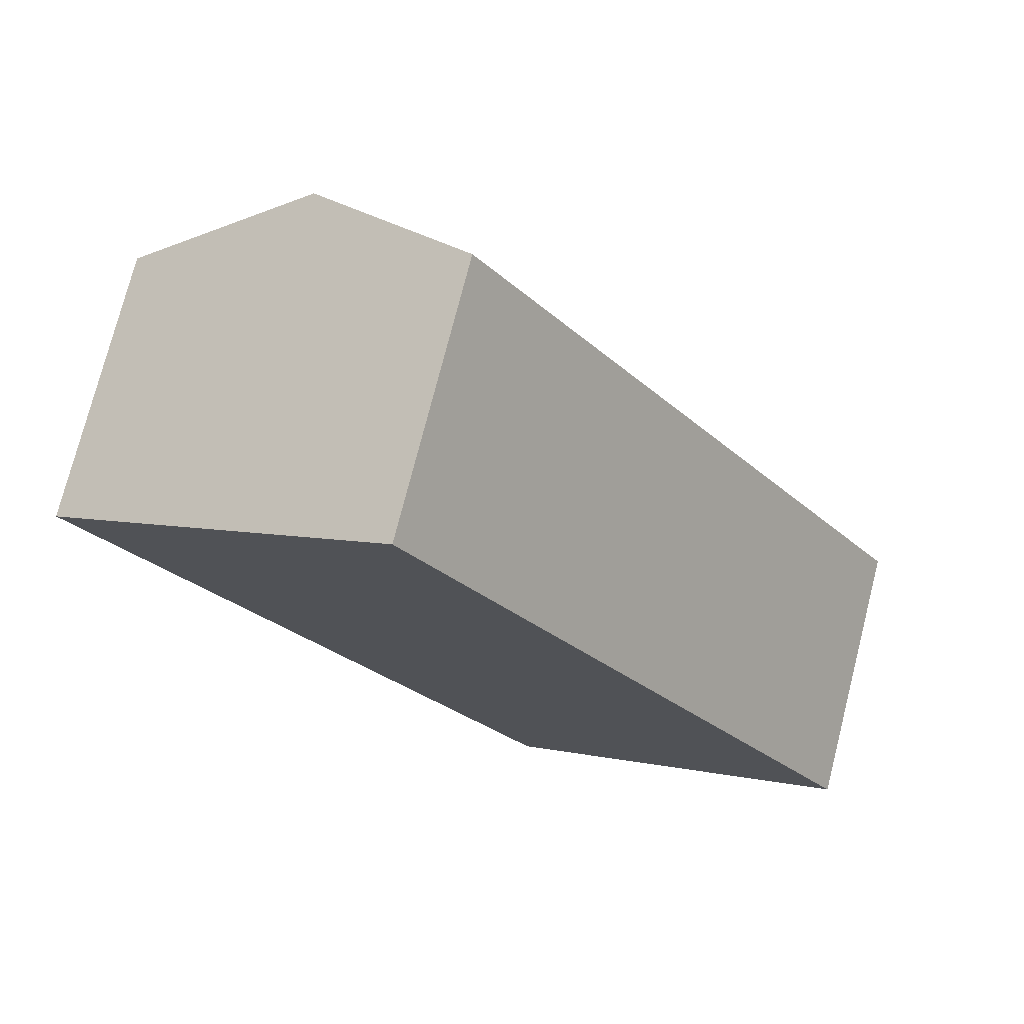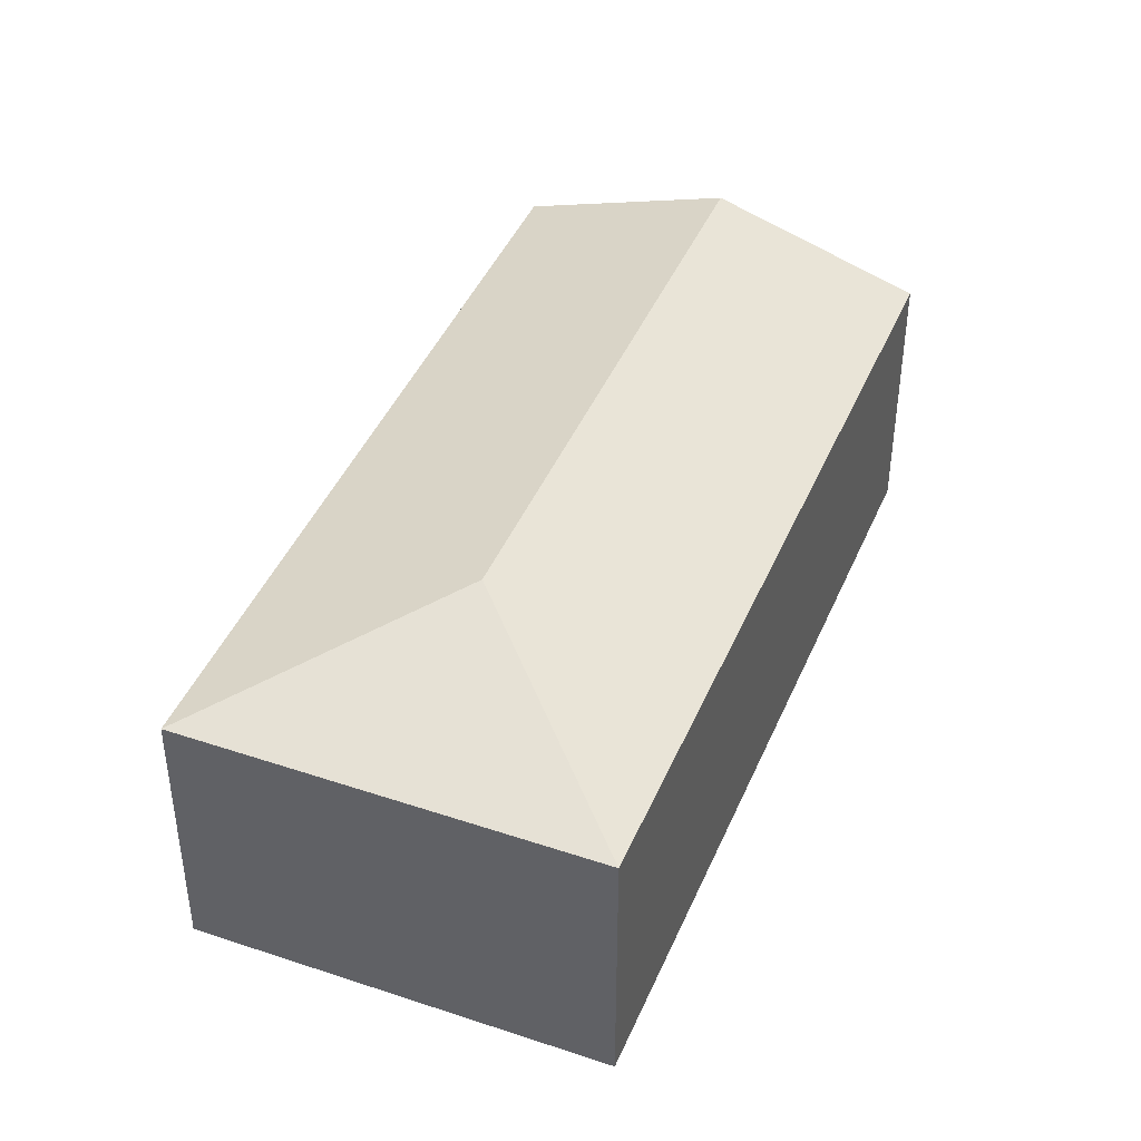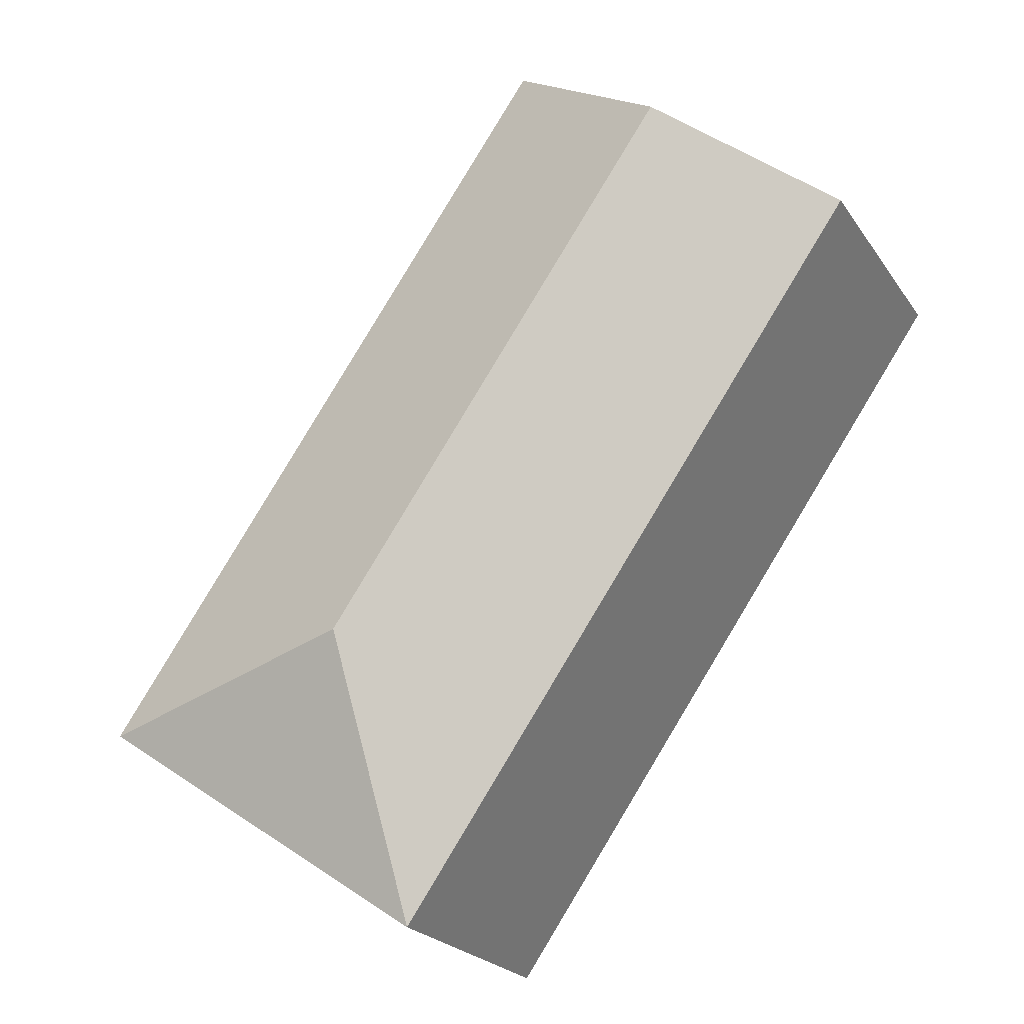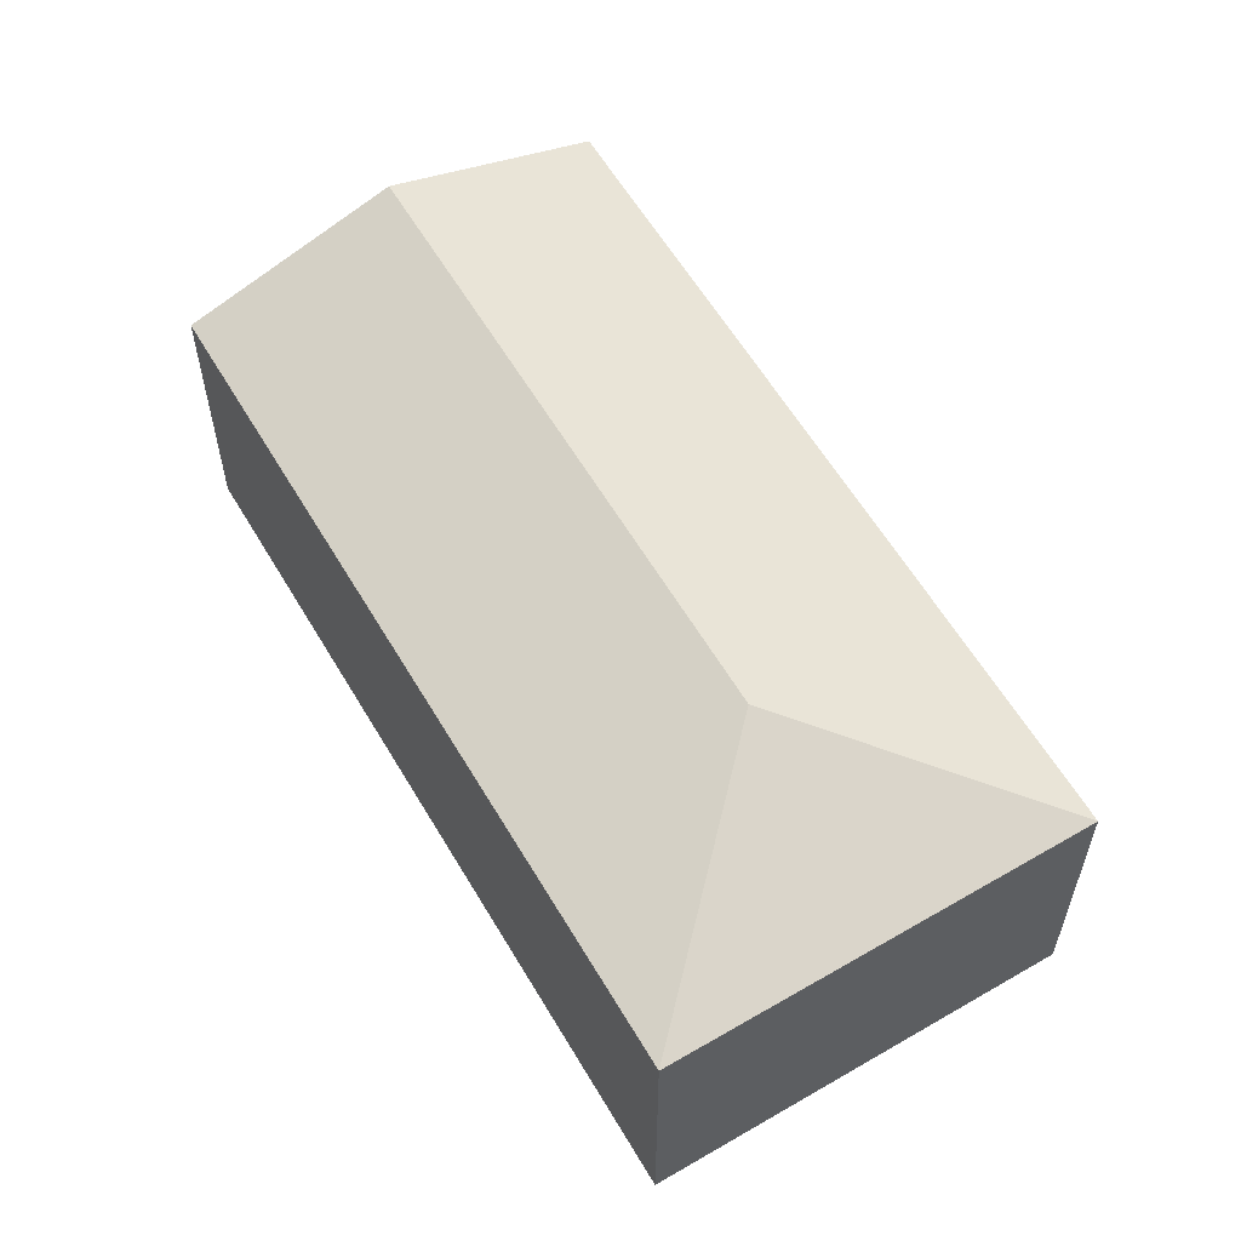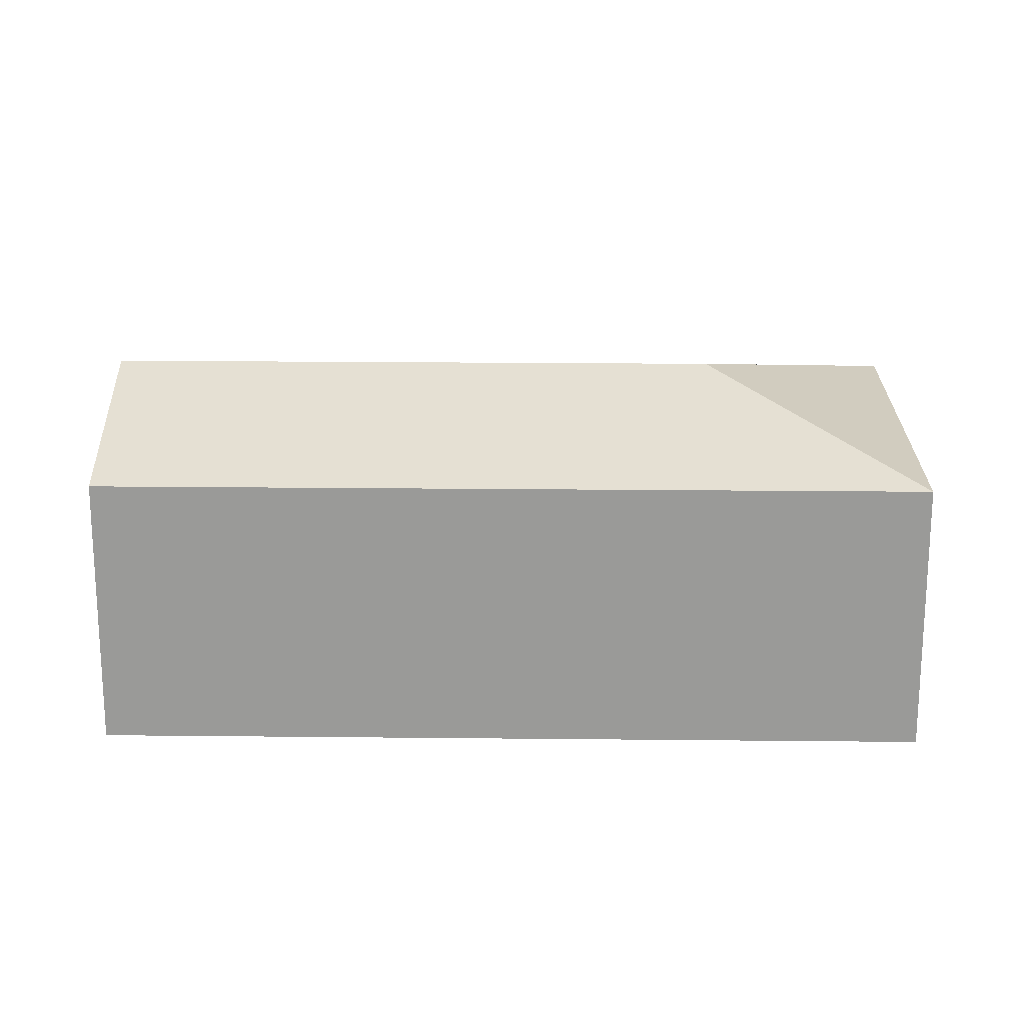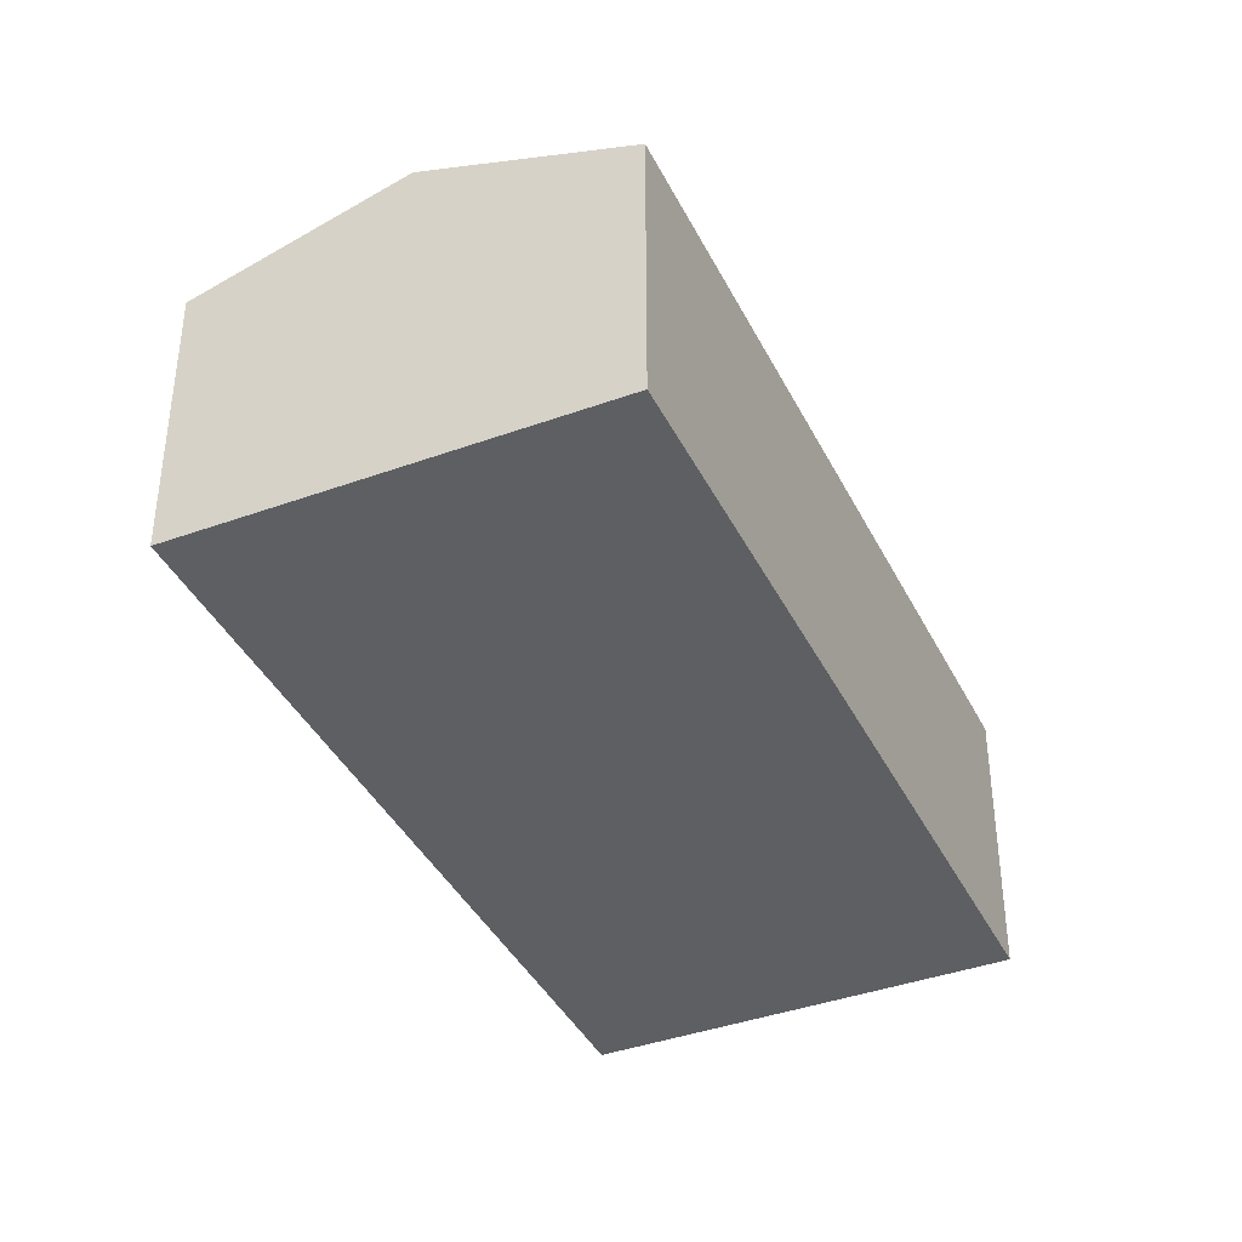
<metadata>
{"format":"obj","ext":"obj","renderer":"f3d","projection":"perspective","resolution":1024,"background":"white","views":[{"elev":75.4,"azim":14.3,"up":"+Z"},{"elev":43.4,"azim":167.4,"up":"+Y"},{"elev":-22.6,"azim":-154.7,"up":"+Z"},{"elev":59.8,"azim":114.9,"up":"+Y"},{"elev":20.7,"azim":56.4,"up":"+Y"},{"elev":-40.0,"azim":-10.1,"up":"+Y"}]}
</metadata>
<code>
v  9.017 5.787 -6.711
v  14.04 4.665 -7.646
v  8.09 4.665 -11.69
v  5.949 4.665 4.046
v  2.975 5.787 2.023
v  9.966e-05 4.665 -0.0001477
v  5.949 -2.477e-16 4.046
v  8.089 7.159e-16 -11.69
v  14.04 4.682e-16 -7.646
v  0 0 0
g defaultobject
f 1 2 3
f 4 1 5
f 1 4 2
f 5 3 6
f 3 5 1
f 7 8 9
f 8 7 10
f 8 2 9
f 2 8 3
f 9 4 7
f 4 9 2
f 4 10 7
f 10 4 6
f 6 4 5
f 6 8 10
f 8 6 3

</code>
